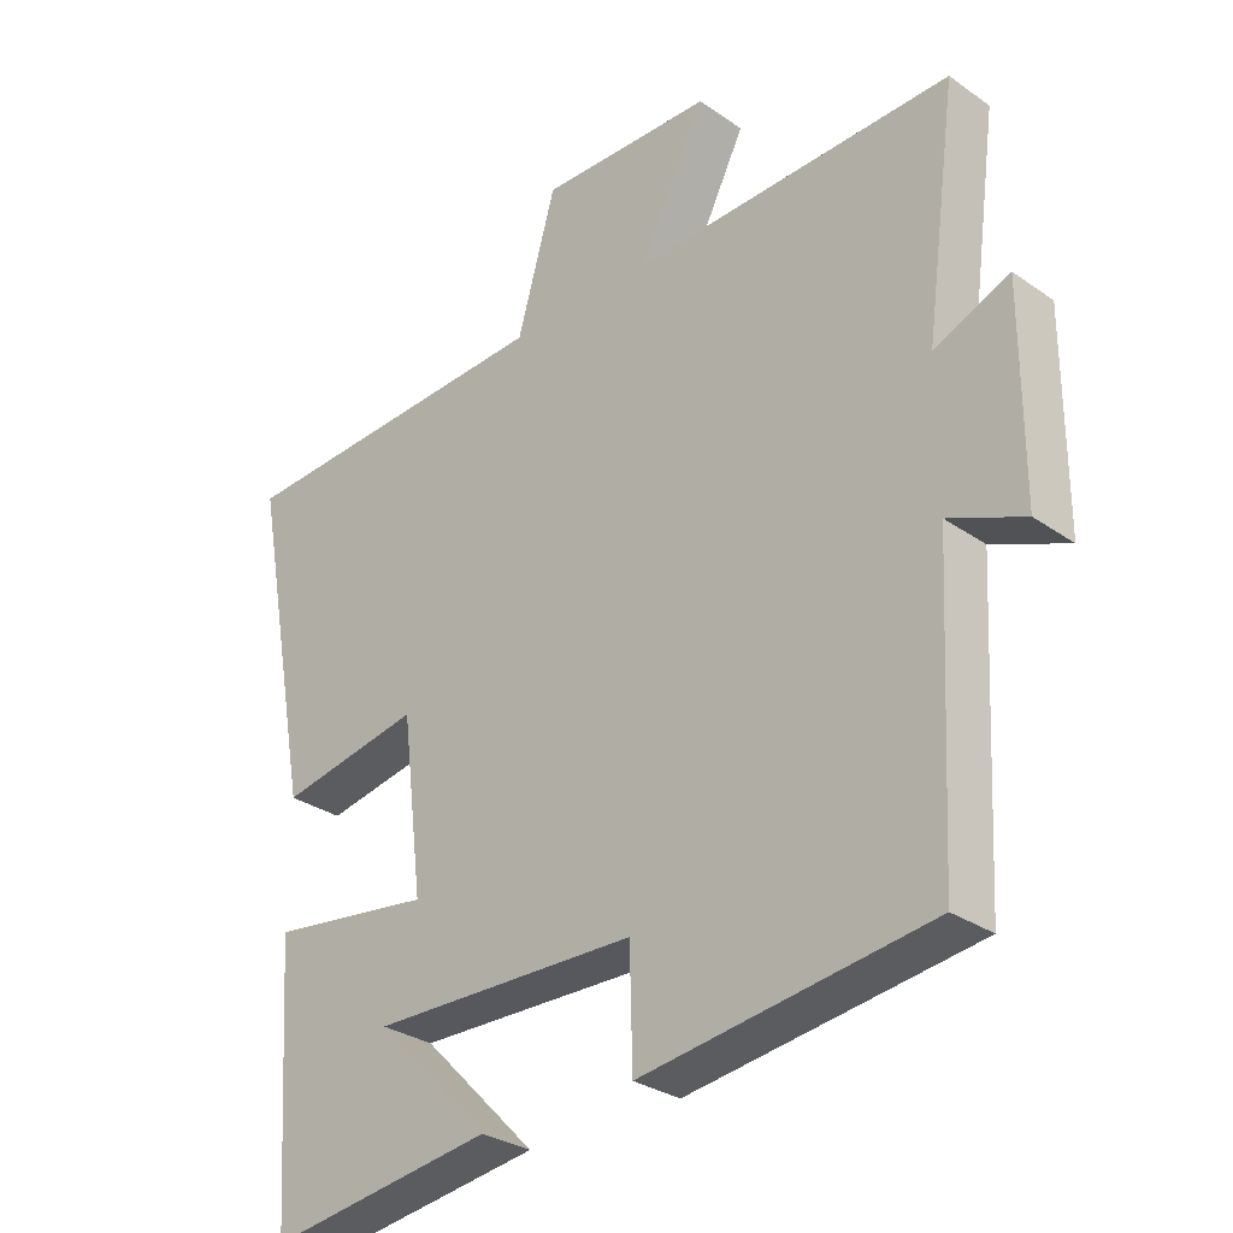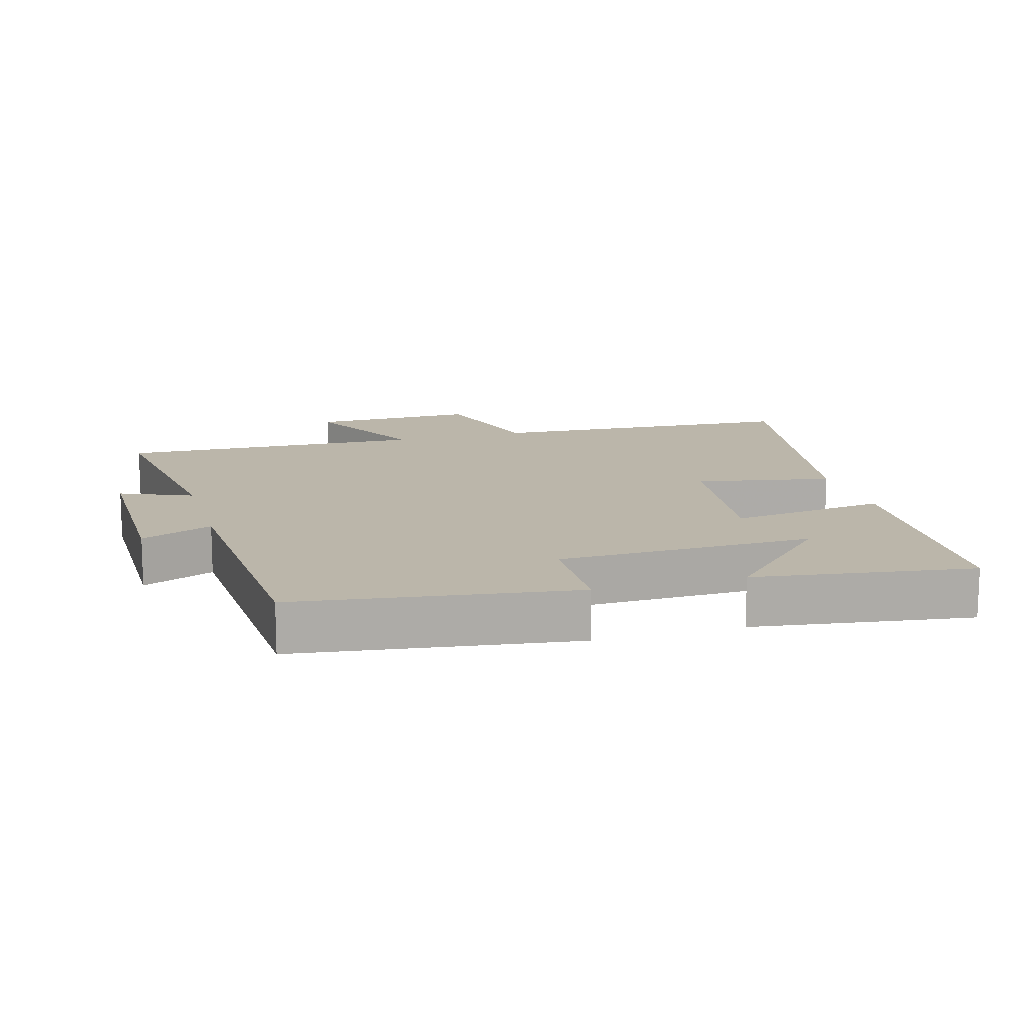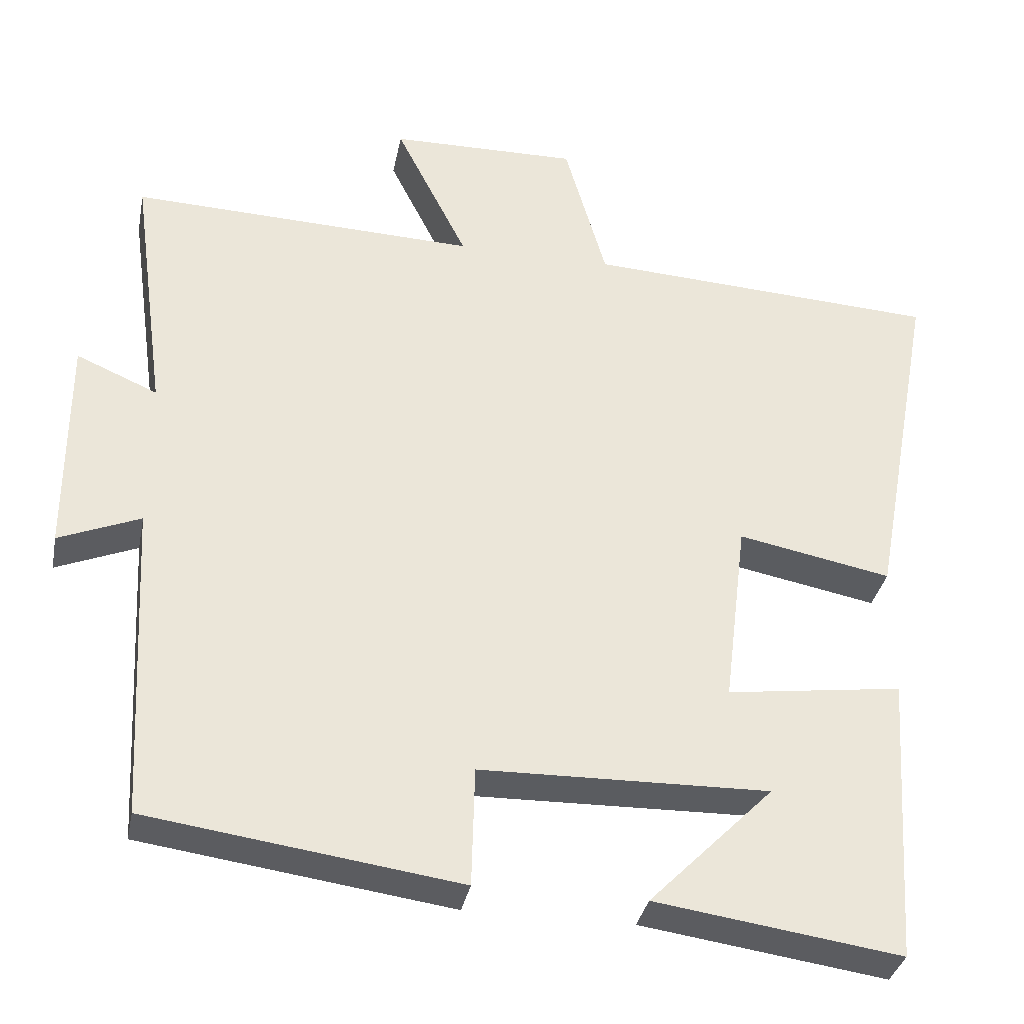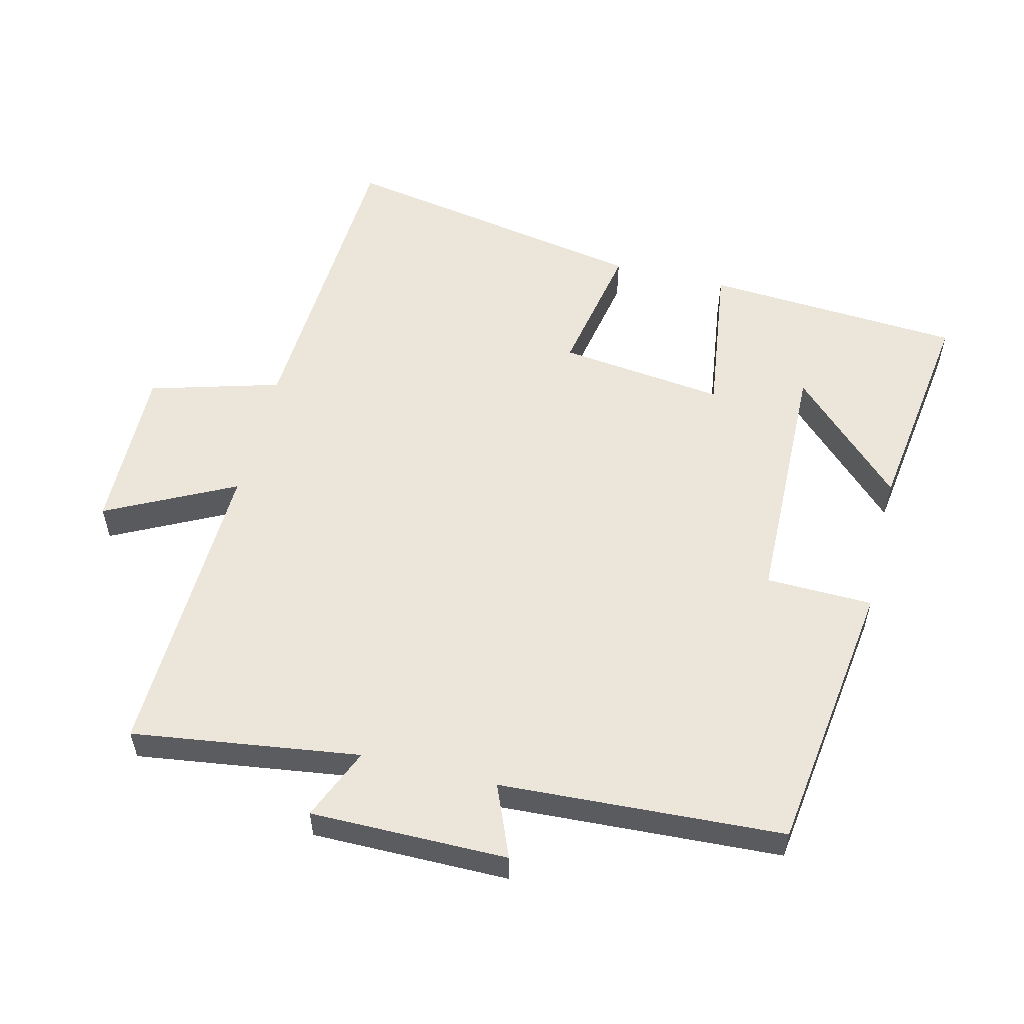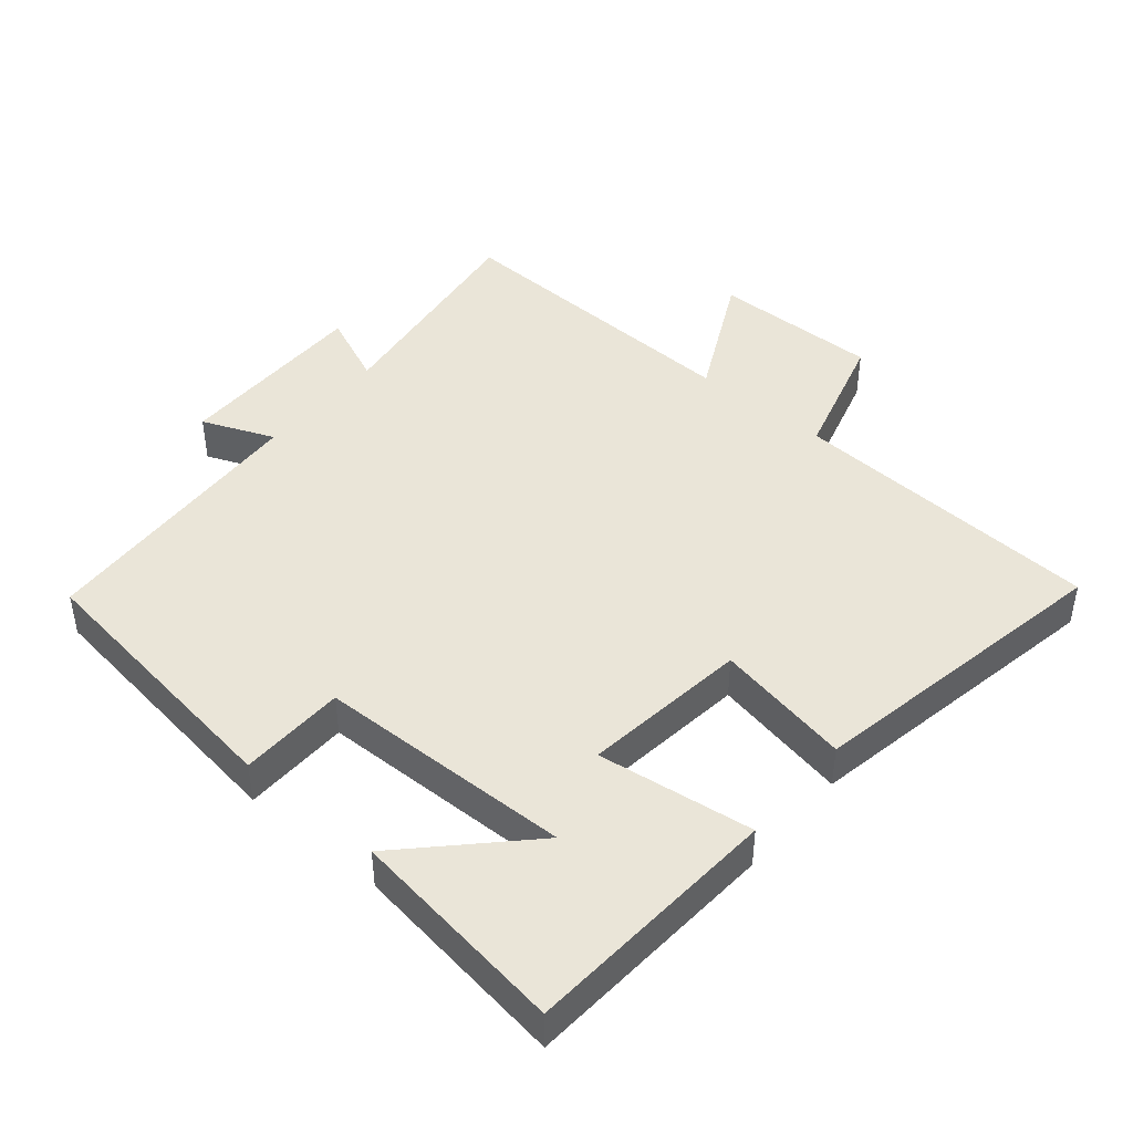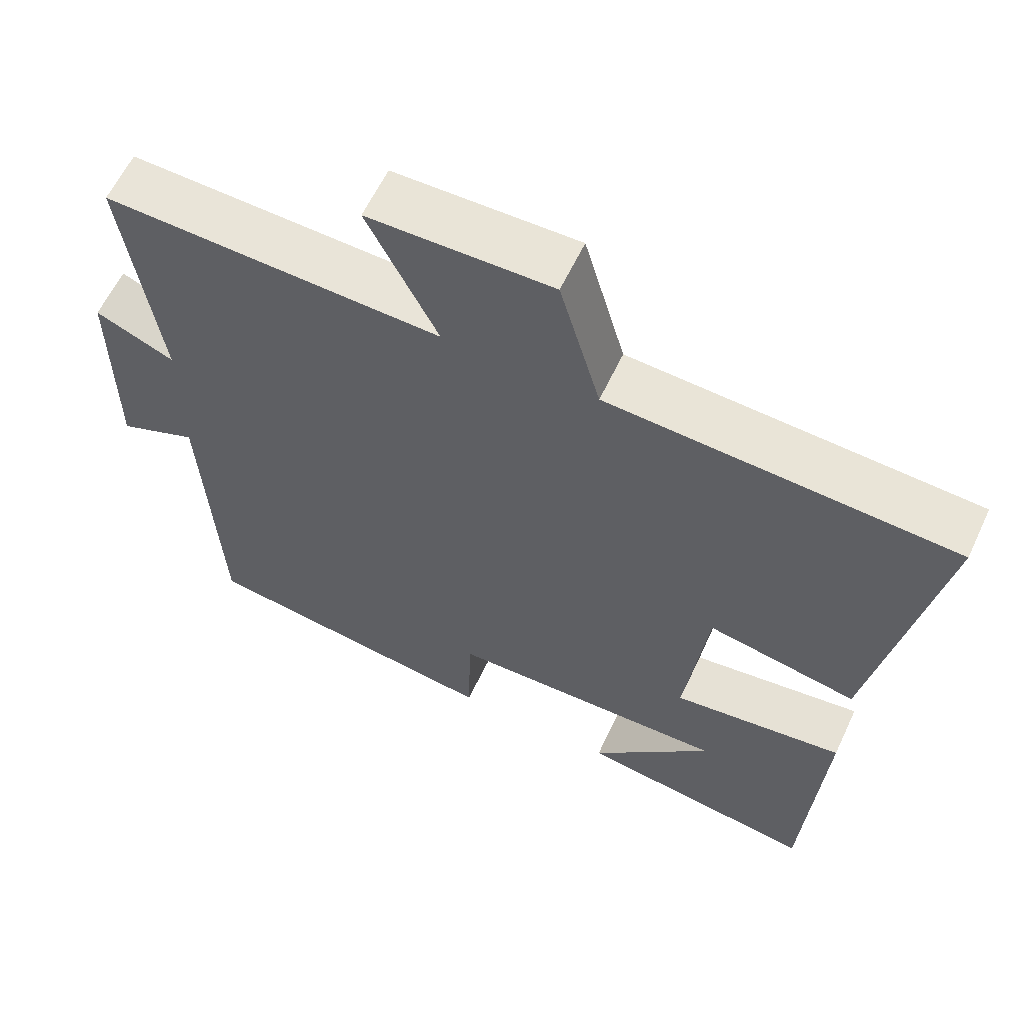
<metadata>
{"format":"obj","ext":"obj","renderer":"f3d","projection":"perspective","resolution":1024,"background":"white","views":[{"elev":-29.7,"azim":44.4,"up":"+Z"},{"elev":13.9,"azim":163.9,"up":"+Y"},{"elev":-34.3,"azim":169.0,"up":"+Z"},{"elev":55.6,"azim":103.7,"up":"+Y"},{"elev":44.5,"azim":-140.0,"up":"+Y"},{"elev":60.7,"azim":-154.9,"up":"+Z"}]}
</metadata>
<code>
v 0.546 0.07 0.516
v 0.5 0.07 0.179
v 0.607 0.07 0.225
v 0.607 0.07 -0.067
v 0.5 0.07 -0.023
v 0.478 0.07 -0.443
v 0.068 0.07 -0.5
v 0.064 0.07 -0.342
v -0.316 0.07 -0.334
v -0.152 0.07 -0.5
v -0.475 0.07 -0.546
v -0.5 0.07 -0.164
v -0.268 0.07 -0.195
v -0.298 0.07 0.051
v -0.5 0.07 0.012
v -0.585 0.07 0.474
v -0.119 0.07 0.5
v -0.064 0.07 0.694
v 0.184 0.07 0.69
v 0.089 0.07 0.5
v 0.546 0 0.516
v 0.5 0 0.179
v 0.607 0 0.225
v 0.607 0 -0.067
v 0.5 0 -0.023
v 0.478 0 -0.443
v 0.068 0 -0.5
v 0.064 0 -0.342
v -0.316 0 -0.334
v -0.152 0 -0.5
v -0.475 0 -0.546
v -0.5 0 -0.164
v -0.268 0 -0.195
v -0.298 0 0.051
v -0.5 0 0.012
v -0.585 0 0.474
v -0.119 0 0.5
v -0.064 0 0.694
v 0.184 0 0.69
v 0.089 0 0.5
f 17 18 19 20
f 16 17 20
f 15 16 20
f 14 15 20
f 20 1 2
f 14 20 2
f 13 14 2
f 11 12 13
f 9 10 11
f 9 11 13
f 13 2 3
f 9 13 3
f 8 9 3
f 5 6 7 8
f 3 4 5
f 3 5 8
f 40 39 38 37
f 40 37 36
f 40 36 35
f 40 35 34
f 22 21 40
f 22 40 34
f 22 34 33
f 33 32 31
f 31 30 29
f 33 31 29
f 23 22 33
f 23 33 29
f 23 29 28
f 28 27 26 25
f 25 24 23
f 28 25 23
f 1 21 22 2
f 2 22 23 3
f 3 23 24 4
f 4 24 25 5
f 5 25 26 6
f 6 26 27 7
f 7 27 28 8
f 8 28 29 9
f 9 29 30 10
f 10 30 31 11
f 11 31 32 12
f 12 32 33 13
f 13 33 34 14
f 14 34 35 15
f 15 35 36 16
f 16 36 37 17
f 17 37 38 18
f 18 38 39 19
f 19 39 40 20
f 20 40 21 1

</code>
